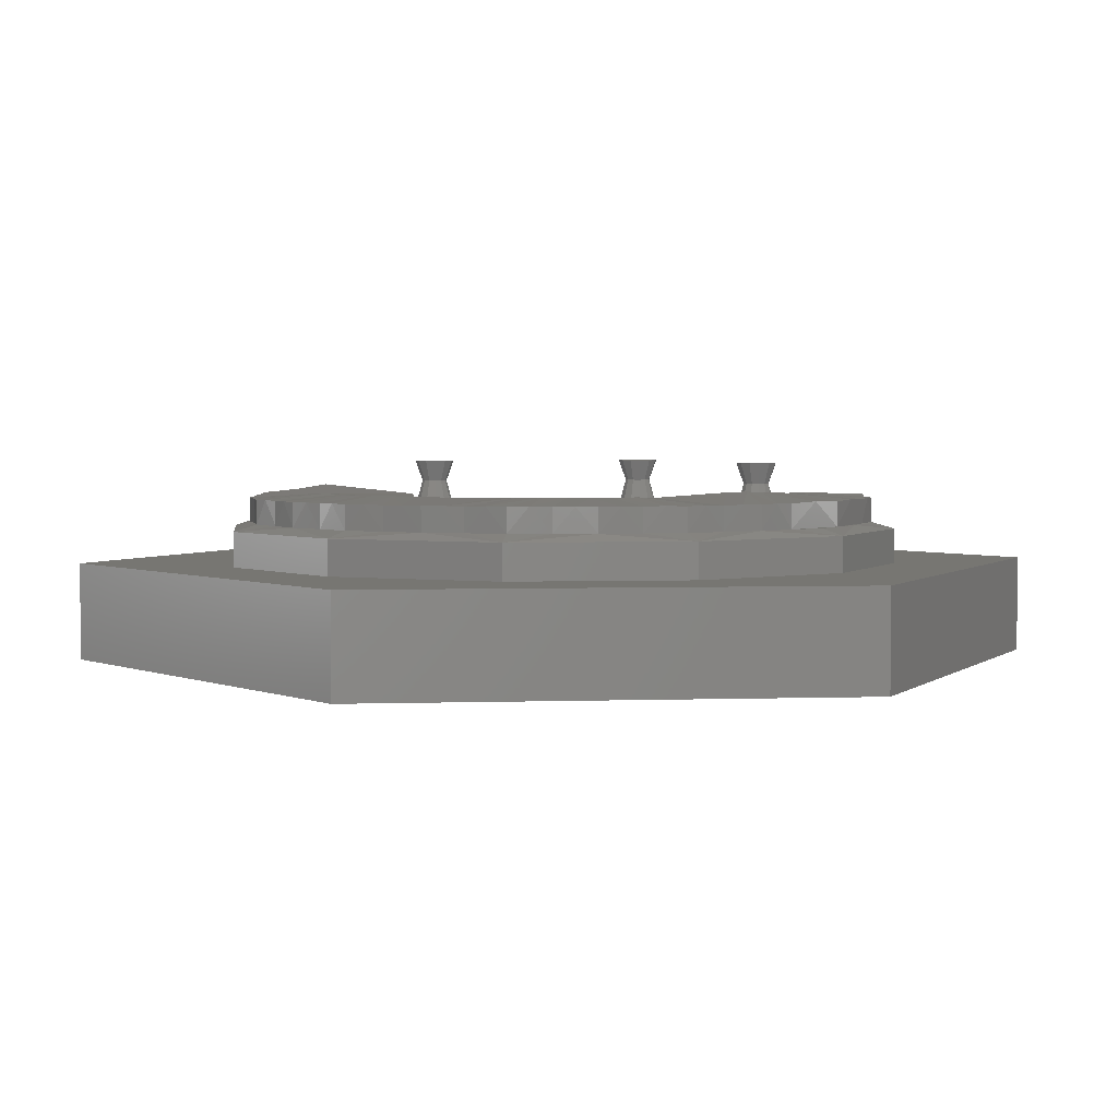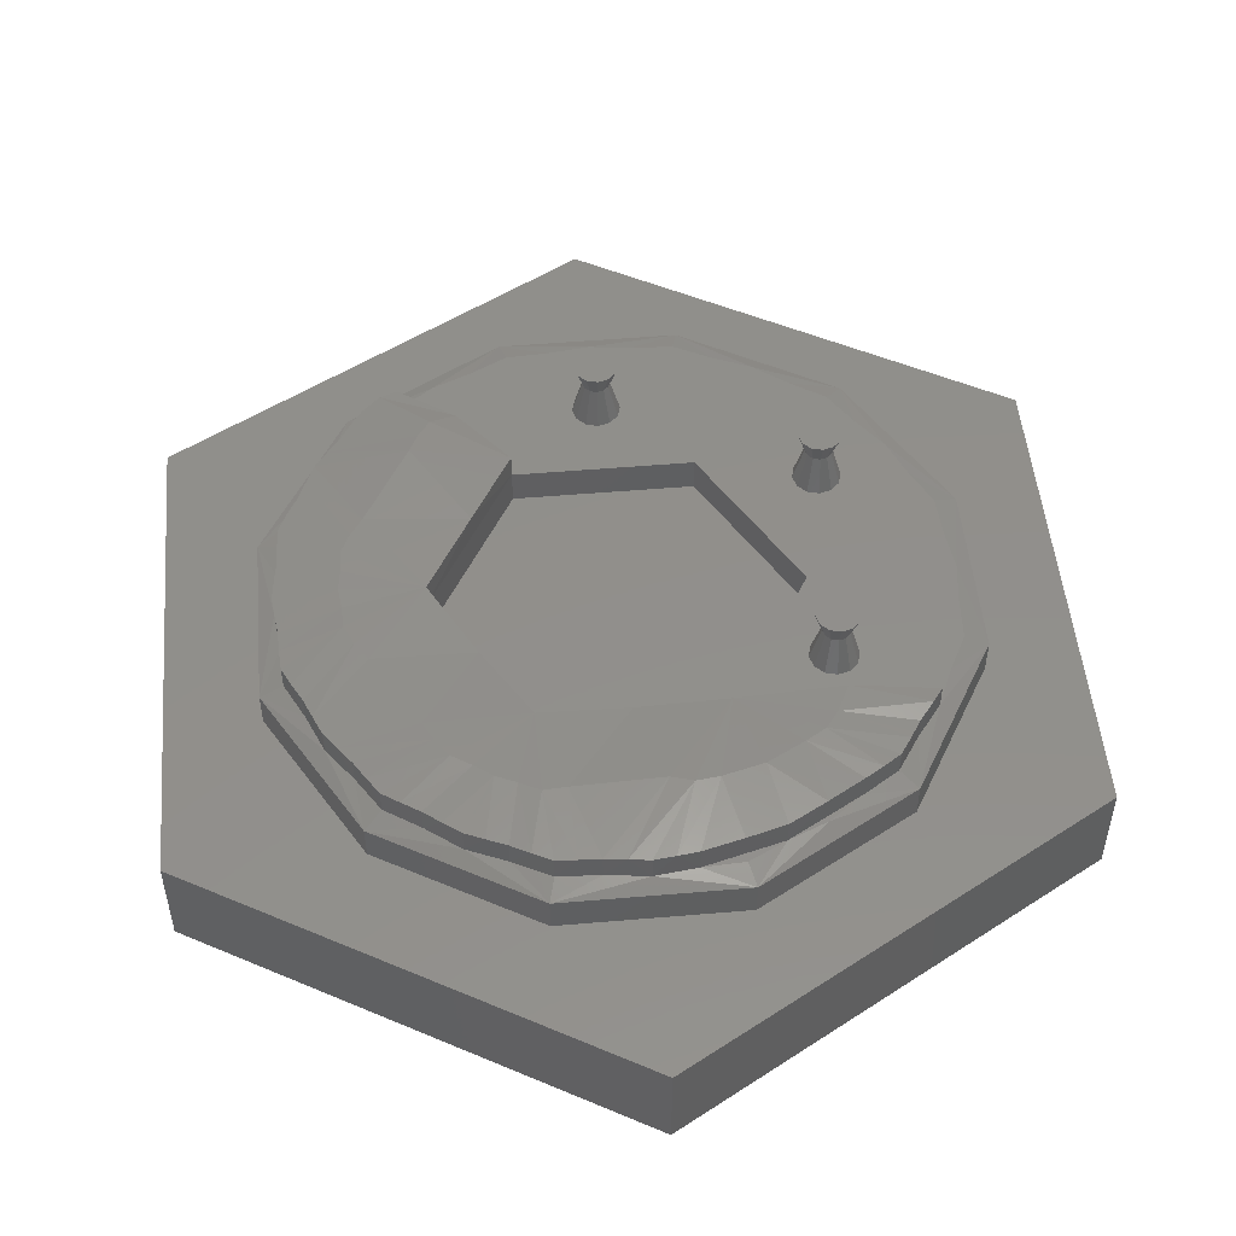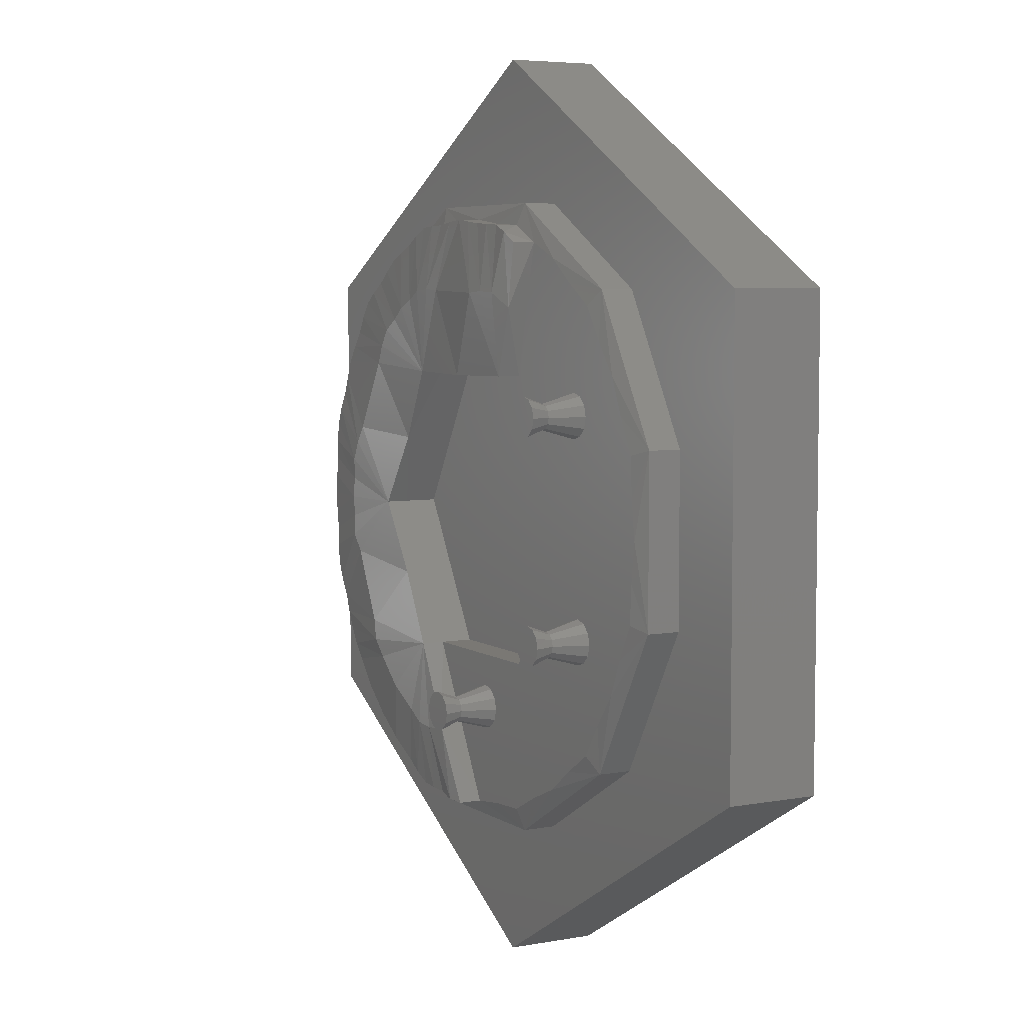
<metadata>
{"format":"stl","ext":"stl","renderer":"f3d","projection":"perspective","resolution":1024,"background":"white","views":[{"elev":3.2,"azim":-96.5,"up":"+Z"},{"elev":51.0,"azim":-65.3,"up":"+Z"},{"elev":5.6,"azim":61.0,"up":"+Y"}]}
</metadata>
<code>
# stl→obj: 291 verts, 680 faces
v 16.22 7.51e-06 9.682
v 8.109 14.05 9.682
v -8.109 -14.05 9.682
v -8.109 14.05 9.682
v -16.22 3.755e-06 9.682
v 8.109 -14.05 9.682
v -16.22 3.755e-06 12.85
v -8.109 -14.05 12.85
v -8.109 14.05 12.85
v 8.109 14.05 12.85
v 16.22 7.51e-06 12.85
v 8.109 -14.05 12.85
v 38.97 22.5 0
v 38.97 -22.5 0
v -38.97 -22.5 0
v 2.95e-06 45 0
v -38.97 22.5 0
v -2.414e-06 -45 0
v 2.95e-06 45 9
v 22.41 22.41 9
v 38.97 22.5 9
v 8.201 30.61 9
v -38.97 22.5 9
v -8.201 30.61 9
v -22.41 22.41 9
v -38.97 -22.5 9
v -30.61 8.201 9
v -30.61 -8.201 9
v 30.61 8.201 9
v 30.61 -8.201 9
v 38.97 -22.5 9
v 22.41 -22.41 9
v 8.201 -30.61 9
v -2.414e-06 -45 9
v -8.201 -30.61 9
v -22.41 -22.41 9
v -22.41 -22.41 12.23
v -30.61 -8.201 12.23
v -30.61 8.201 12.23
v -22.41 22.41 12.23
v -8.201 30.61 12.23
v 8.201 30.61 12.23
v 22.41 22.41 12.23
v 30.61 8.201 12.23
v 30.61 -8.201 12.23
v 22.41 -22.41 12.23
v 8.201 -30.61 12.23
v -8.201 -30.61 12.23
v -14.6 -25.29 12.85
v 1.985e-05 -29.2 12.85
v 14.6 -25.29 12.85
v 25.29 -14.6 12.85
v 29.2 2.253e-05 12.85
v 25.29 14.6 12.85
v 14.6 25.29 12.85
v -2.146e-06 29.2 12.85
v -14.6 25.29 12.85
v -25.29 14.6 12.85
v -29.2 3.219e-06 12.85
v -25.29 -14.6 12.85
v -20.89 -20.89 12.85
v -17.7 -22.95 12.85
v -11.03 -26.8 12.85
v -7.646 -28.53 12.85
v 7.646 -28.53 12.85
v 3.849 -28.73 12.85
v -3.849 -28.73 12.85
v 20.89 -20.89 12.85
v 17.7 -22.95 12.85
v 11.03 -26.8 12.85
v 28.53 -7.646 12.85
v 26.8 -11.03 12.85
v 22.95 -17.7 12.85
v 28.53 7.646 12.85
v 28.73 3.849 12.85
v 28.73 -3.849 12.85
v 20.89 20.89 12.85
v 22.95 17.7 12.85
v 26.8 11.03 12.85
v 7.646 28.53 12.85
v 11.03 26.8 12.85
v 17.7 22.95 12.85
v -7.646 28.53 12.85
v -3.849 28.73 12.85
v 3.849 28.73 12.85
v -20.89 20.89 12.85
v -17.7 22.95 12.85
v -11.03 26.8 12.85
v -28.53 7.646 12.85
v -26.8 11.03 12.85
v -22.95 17.7 12.85
v -28.53 -7.646 12.85
v -28.73 -3.849 12.85
v -28.73 3.849 12.85
v -22.95 -17.7 12.85
v -26.8 -11.03 12.85
v 16.65 9.614 12.85
v 17.44 8.823 12.85
v 18.52 8.534 12.85
v 19.6 8.823 12.85
v 20.39 9.614 12.85
v 20.68 10.69 12.85
v 20.39 11.77 12.85
v 19.6 12.56 12.85
v 18.52 12.85 12.85
v 17.44 12.56 12.85
v 16.65 11.77 12.85
v 16.36 10.69 12.85
v 17.91 9.641 16.22
v 17.47 10.09 16.22
v 18.52 9.478 16.22
v 19.13 9.641 16.22
v 19.57 10.09 16.22
v 19.74 10.69 16.22
v 19.57 11.3 16.22
v 19.13 11.75 16.22
v 18.52 11.91 16.22
v 17.91 11.75 16.22
v 17.47 11.3 16.22
v 17.31 10.69 16.22
v 16.84 9.72 18.25
v 16.57 10.69 18.25
v 16.84 11.67 18.25
v 17.55 12.38 18.25
v 18.52 12.64 18.25
v 19.5 12.38 18.25
v 20.21 11.67 18.25
v 20.47 10.69 18.25
v 20.21 9.72 18.25
v 19.5 9.007 18.25
v 18.52 8.746 18.25
v 17.55 9.007 18.25
v 20.29 -8.693 18.25
v 17.37 -10.38 18.25
v 21.01 -9.406 18.25
v 17.63 -9.406 18.25
v 18.35 -12.07 18.25
v 21.27 -10.38 18.25
v 17.63 -11.35 18.25
v 21.01 -11.35 18.25
v 19.32 -8.432 18.25
v 18.35 -8.693 18.25
v 19.32 -12.33 18.25
v 20.29 -12.07 18.25
v 18.27 -10.99 16.22
v 18.71 -11.43 16.22
v 19.32 -11.6 16.22
v 19.93 -11.43 16.22
v 20.37 -10.99 16.22
v 20.53 -10.38 16.22
v 20.37 -9.771 16.22
v 19.93 -9.326 16.22
v 19.32 -9.163 16.22
v 18.71 -9.326 16.22
v 18.27 -9.771 16.22
v 18.1 -10.38 16.22
v 17.16 -10.38 12.85
v 17.45 -11.46 12.85
v 17.45 -9.299 12.85
v 18.24 -8.509 12.85
v 19.32 -8.219 12.85
v 20.4 -8.509 12.85
v 21.19 -9.299 12.85
v 21.48 -10.38 12.85
v 21.19 -11.46 12.85
v 20.4 -12.25 12.85
v 19.32 -12.54 12.85
v 18.24 -12.25 12.85
v -0.5944 -20.39 12.85
v 0.1962 -21.18 12.85
v 1.276 -21.47 12.85
v 2.356 -21.18 12.85
v 3.147 -20.39 12.85
v 3.436 -19.31 12.85
v 3.147 -18.23 12.85
v 2.356 -17.44 12.85
v 1.276 -17.15 12.85
v 0.1962 -17.44 12.85
v -0.5944 -18.23 12.85
v -0.8838 -19.31 12.85
v 0.6682 -20.36 16.22
v 0.2231 -19.92 16.22
v 1.276 -20.53 16.22
v 1.884 -20.36 16.22
v 2.329 -19.92 16.22
v 2.492 -19.31 16.22
v 2.329 -18.7 16.22
v 1.884 -18.26 16.22
v 1.276 -18.09 16.22
v 0.6682 -18.26 16.22
v 0.2231 -18.7 16.22
v 0.06024 -19.31 16.22
v -0.4102 -20.28 18.25
v -0.671 -19.31 18.25
v -0.4102 -18.34 18.25
v 0.3026 -17.62 18.25
v 1.276 -17.36 18.25
v 2.25 -17.62 18.25
v 2.963 -18.34 18.25
v 3.223 -19.31 18.25
v 2.963 -20.28 18.25
v 2.25 -21 18.25
v 1.276 -21.26 18.25
v 0.3026 -21 18.25
v 10.43 20.66 15.3
v 11.03 26.8 15.1
v 8.109 14.05 15.1
v -14.42 -24.95 15.18
v -11.03 -26.8 15.1
v -17.7 -22.95 15.1
v -20.4 -20.41 15.21
v -22.95 -17.7 15.1
v -3.209 -22.2 15.48
v -8.109 -14.05 15.1
v 1.985e-05 -29.2 15.1
v -24.17 -16.18 15.15
v -25.29 -14.6 15.1
v -27.72 -9.35 15.15
v -26.8 -11.03 15.1
v -28.53 -7.646 15.1
v -26.07 -12.83 15.12
v -28.99 -1.924 15.12
v -28.73 -3.849 15.1
v -29.2 3.219e-06 15.1
v -28.68 -5.761 15.14
v -28.99 1.924 15.12
v -28.73 3.849 15.1
v -28.68 5.761 15.14
v -28.53 7.646 15.1
v -26.05 12.82 15.12
v -26.8 11.03 15.1
v -25.29 14.6 15.1
v -27.71 9.349 15.14
v -24.13 16.15 15.12
v -22.95 17.7 15.1
v -21.95 19.33 15.14
v -20.89 20.89 15.1
v -16.16 24.14 15.12
v -17.7 22.95 15.1
v -14.6 25.29 15.1
v -19.33 21.95 15.14
v -12.83 26.07 15.12
v -11.03 26.8 15.1
v -9.349 27.71 15.14
v -7.646 28.53 15.1
v -5.761 28.68 15.14
v -3.849 28.73 15.1
v -1.924 28.97 15.12
v -2.146e-06 29.2 15.1
v 5.761 28.68 15.14
v 3.849 28.73 15.1
v 7.646 28.53 15.1
v 1.924 28.97 15.12
v 9.573 27.83 15.31
v -5.761 -28.68 15.14
v -3.849 -28.73 15.1
v -7.646 -28.53 15.1
v -1.733 -29.08 15.34
v -9.356 -27.73 15.16
v 0.1047 13.92 15.4
v -8.109 14.05 15.1
v -12.22 7.053 14.68
v -16.22 3.755e-06 15.1
v -12.2 -7.022 14.89
v -13.38 -19.19 15.74
v -16.17 -16.46 15.86
v -9.944 -21.2 15.59
v -23.27 4.079 15.71
v -22.4 5.956 15.69
v -23.34 2.005 15.64
v -23.58 -2.789e-05 15.66
v -23.34 -2.005 15.64
v -23.27 -4.079 15.71
v -22.04 -5.786 15.61
v -17.53 -14.81 16
v -17.98 -12.77 15.93
v 8.274 22.07 15.95
v 6.24 22.21 16.11
v -8.084 -22.22 15.61
v -6.043 -22.41 15.52
v 4.259 22.04 16.22
v -4.035 22.26 15.61
v -6.046 22.38 15.67
v -21.29 7.637 15.63
v -8.108 22.2 15.68
v -9.939 21.22 15.61
v -17.26 14.63 15.61
v -16.36 16.43 15.67
v -11.8 20.43 15.63
v -13.41 19.22 15.61
v -15.17 18.12 15.68
f 1 2 3
f 2 4 3
f 4 5 3
f 3 6 1
f 7 8 3
f 3 5 7
f 4 9 7
f 7 5 4
f 2 10 9
f 9 4 2
f 1 11 10
f 10 2 1
f 6 12 11
f 11 1 6
f 8 12 6
f 6 3 8
f 13 14 15
f 16 13 15
f 17 16 15
f 15 14 18
f 19 20 21
f 19 22 20
f 23 24 19
f 23 25 24
f 26 27 23
f 26 28 27
f 21 20 29
f 29 30 21
f 30 31 21
f 30 32 31
f 19 24 22
f 32 33 31
f 33 34 31
f 33 35 34
f 23 27 25
f 35 36 34
f 28 26 36
f 36 26 34
f 37 38 28
f 28 36 37
f 27 28 38
f 38 39 27
f 25 27 39
f 39 40 25
f 24 25 40
f 40 41 24
f 22 24 41
f 41 42 22
f 20 22 42
f 42 43 20
f 29 20 43
f 43 44 29
f 30 29 44
f 44 45 30
f 32 30 45
f 45 46 32
f 33 32 46
f 46 47 33
f 35 33 47
f 47 48 35
f 37 36 35
f 35 48 37
f 15 26 23
f 23 17 15
f 16 17 23
f 23 19 16
f 13 16 19
f 19 21 13
f 14 13 21
f 21 31 14
f 18 14 31
f 31 34 18
f 26 15 18
f 18 34 26
f 49 37 48
f 50 48 47
f 51 47 46
f 52 46 45
f 53 45 44
f 54 44 43
f 55 43 42
f 56 42 41
f 57 41 40
f 58 40 39
f 59 39 38
f 60 38 37
f 61 37 62
f 62 37 49
f 49 48 63
f 63 48 64
f 65 66 47
f 66 50 47
f 50 67 48
f 67 64 48
f 68 69 46
f 69 51 46
f 51 70 47
f 70 65 47
f 71 72 45
f 72 52 45
f 52 73 46
f 73 68 46
f 74 75 44
f 75 53 44
f 53 76 45
f 76 71 45
f 77 78 43
f 78 54 43
f 54 79 44
f 79 74 44
f 80 81 42
f 81 55 42
f 55 82 43
f 82 77 43
f 83 84 41
f 84 56 41
f 56 85 42
f 85 80 42
f 86 87 40
f 87 57 40
f 57 88 41
f 88 83 41
f 89 90 39
f 90 58 39
f 58 91 40
f 91 86 40
f 92 93 38
f 93 59 38
f 59 94 39
f 94 89 39
f 61 95 37
f 95 60 37
f 60 96 38
f 96 92 38
f 12 66 65
f 12 65 70
f 12 70 51
f 54 78 79
f 12 51 69
f 95 61 62
f 76 72 71
f 75 76 53
f 78 77 82
f 52 12 73
f 72 11 52
f 68 73 12
f 68 12 69
f 62 49 63
f 75 72 76
f 75 74 79
f 78 75 79
f 10 55 81
f 75 11 72
f 82 55 10
f 97 98 98
f 98 97 97
f 98 99 99
f 99 98 98
f 99 100 100
f 100 99 99
f 100 101 101
f 101 100 100
f 101 102 102
f 102 101 101
f 102 103 103
f 103 102 102
f 103 104 104
f 104 103 103
f 104 105 105
f 105 104 104
f 105 106 106
f 106 105 105
f 106 107 107
f 107 106 106
f 107 108 108
f 108 107 107
f 108 97 97
f 97 108 108
f 108 97 97
f 97 108 108
f 107 108 108
f 108 107 107
f 106 107 107
f 107 106 106
f 105 106 106
f 106 105 105
f 104 105 105
f 105 104 104
f 103 104 104
f 104 103 103
f 102 103 103
f 103 102 102
f 101 102 102
f 102 101 101
f 100 101 101
f 101 100 100
f 99 100 100
f 100 99 99
f 98 99 99
f 99 98 98
f 97 98 98
f 98 97 97
f 97 98 109
f 109 110 97
f 98 99 111
f 111 109 98
f 99 100 112
f 112 111 99
f 100 101 113
f 113 112 100
f 101 102 114
f 114 113 101
f 102 103 115
f 115 114 102
f 103 104 116
f 116 115 103
f 104 105 117
f 117 116 104
f 105 106 118
f 118 117 105
f 106 107 119
f 119 118 106
f 107 108 120
f 120 119 107
f 108 97 110
f 110 120 108
f 120 110 121
f 121 122 120
f 119 120 122
f 122 123 119
f 118 119 123
f 123 124 118
f 117 118 124
f 124 125 117
f 116 117 125
f 125 126 116
f 115 116 126
f 126 127 115
f 114 115 127
f 127 128 114
f 113 114 128
f 128 129 113
f 112 113 129
f 129 130 112
f 111 112 130
f 130 131 111
f 109 111 131
f 131 132 109
f 110 109 132
f 132 121 110
f 131 130 129
f 131 129 132
f 125 124 123
f 125 123 126
f 121 128 127
f 121 127 122
f 132 129 128
f 132 128 121
f 126 123 122
f 126 122 127
f 133 134 135
f 133 136 134
f 137 138 139
f 137 140 138
f 139 135 134
f 139 138 135
f 141 136 133
f 141 142 136
f 143 140 137
f 143 144 140
f 145 146 137
f 137 139 145
f 146 147 143
f 143 137 146
f 147 148 144
f 144 143 147
f 148 149 140
f 140 144 148
f 149 150 138
f 138 140 149
f 150 151 135
f 135 138 150
f 151 152 133
f 133 135 151
f 152 153 141
f 141 133 152
f 153 154 142
f 142 141 153
f 154 155 136
f 136 142 154
f 155 156 134
f 134 136 155
f 156 145 139
f 139 134 156
f 157 158 145
f 145 156 157
f 159 157 156
f 156 155 159
f 160 159 155
f 155 154 160
f 161 160 154
f 154 153 161
f 162 161 153
f 153 152 162
f 163 162 152
f 152 151 163
f 164 163 151
f 151 150 164
f 165 164 150
f 150 149 165
f 166 165 149
f 149 148 166
f 167 166 148
f 148 147 167
f 168 167 147
f 147 146 168
f 158 168 146
f 146 145 158
f 158 168 168
f 168 158 158
f 168 167 167
f 167 168 168
f 167 166 166
f 166 167 167
f 166 165 165
f 165 166 166
f 165 164 164
f 164 165 165
f 164 163 163
f 163 164 164
f 163 162 162
f 162 163 163
f 162 161 161
f 161 162 162
f 161 160 160
f 160 161 161
f 160 159 159
f 159 160 160
f 159 157 157
f 157 159 159
f 157 158 158
f 158 157 157
f 157 158 158
f 158 157 157
f 159 157 157
f 157 159 159
f 160 159 159
f 159 160 160
f 161 160 160
f 160 161 161
f 162 161 161
f 161 162 162
f 163 162 162
f 162 163 163
f 164 163 163
f 163 164 164
f 165 164 164
f 164 165 165
f 166 165 165
f 165 166 166
f 167 166 166
f 166 167 167
f 168 167 167
f 167 168 168
f 158 168 168
f 168 158 158
f 169 170 170
f 170 169 169
f 170 171 171
f 171 170 170
f 171 172 172
f 172 171 171
f 172 173 173
f 173 172 172
f 173 174 174
f 174 173 173
f 174 175 175
f 175 174 174
f 175 176 176
f 176 175 175
f 176 177 177
f 177 176 176
f 177 178 178
f 178 177 177
f 178 179 179
f 179 178 178
f 179 180 180
f 180 179 179
f 180 169 169
f 169 180 180
f 180 169 169
f 169 180 180
f 179 180 180
f 180 179 179
f 178 179 179
f 179 178 178
f 177 178 178
f 178 177 177
f 176 177 177
f 177 176 176
f 175 176 176
f 176 175 175
f 174 175 175
f 175 174 174
f 173 174 174
f 174 173 173
f 172 173 173
f 173 172 172
f 171 172 172
f 172 171 171
f 170 171 171
f 171 170 170
f 169 170 170
f 170 169 169
f 169 170 181
f 181 182 169
f 170 171 183
f 183 181 170
f 171 172 184
f 184 183 171
f 172 173 185
f 185 184 172
f 173 174 186
f 186 185 173
f 174 175 187
f 187 186 174
f 175 176 188
f 188 187 175
f 176 177 189
f 189 188 176
f 177 178 190
f 190 189 177
f 178 179 191
f 191 190 178
f 179 180 192
f 192 191 179
f 180 169 182
f 182 192 180
f 192 182 193
f 193 194 192
f 191 192 194
f 194 195 191
f 190 191 195
f 195 196 190
f 189 190 196
f 196 197 189
f 188 189 197
f 197 198 188
f 187 188 198
f 198 199 187
f 186 187 199
f 199 200 186
f 185 186 200
f 200 201 185
f 184 185 201
f 201 202 184
f 183 184 202
f 202 203 183
f 181 183 203
f 203 204 181
f 182 181 204
f 204 193 182
f 203 202 201
f 203 201 204
f 197 196 195
f 197 195 198
f 193 200 199
f 193 199 194
f 204 201 200
f 204 200 193
f 198 195 194
f 198 194 199
f 50 66 12
f 12 8 50
f 11 12 52
f 10 78 82
f 11 75 78
f 11 78 10
f 205 10 81
f 206 205 81
f 205 207 10
f 208 62 63
f 209 208 63
f 208 210 62
f 211 95 62
f 210 211 62
f 211 212 95
f 50 8 213
f 213 8 214
f 213 215 50
f 216 60 95
f 212 216 95
f 216 217 60
f 218 92 96
f 219 218 96
f 218 220 92
f 221 96 60
f 217 221 60
f 221 219 96
f 222 59 93
f 223 222 93
f 222 224 59
f 225 93 92
f 220 225 92
f 225 223 93
f 226 94 59
f 224 226 59
f 226 227 94
f 228 89 94
f 227 228 94
f 228 229 89
f 230 58 90
f 231 230 90
f 230 232 58
f 233 90 89
f 229 233 89
f 233 231 90
f 234 91 58
f 232 234 58
f 234 235 91
f 236 86 91
f 235 236 91
f 236 237 86
f 238 57 87
f 239 238 87
f 238 240 57
f 241 87 86
f 237 241 86
f 241 239 87
f 242 88 57
f 240 242 57
f 242 243 88
f 244 83 88
f 243 244 88
f 244 245 83
f 246 84 83
f 245 246 83
f 246 247 84
f 248 56 84
f 247 248 84
f 248 249 56
f 250 80 85
f 251 250 85
f 250 252 80
f 253 85 56
f 249 253 56
f 253 251 85
f 254 81 80
f 252 254 80
f 254 206 81
f 255 64 67
f 256 255 67
f 255 257 64
f 258 67 50
f 215 258 50
f 258 256 67
f 259 63 64
f 257 259 64
f 259 209 63
f 260 9 10
f 207 260 10
f 260 261 9
f 262 7 9
f 261 262 9
f 262 263 7
f 264 8 7
f 263 264 7
f 214 8 264
f 211 210 265
f 265 266 211
f 212 211 266
f 266 265 214
f 208 209 267
f 267 265 208
f 210 208 265
f 265 267 214
f 233 229 268
f 268 269 233
f 231 233 269
f 269 268 263
f 268 229 228
f 228 270 268
f 263 268 270
f 270 228 227
f 226 224 271
f 271 270 226
f 227 226 270
f 270 271 263
f 271 224 222
f 222 272 271
f 263 271 272
f 272 222 223
f 225 220 273
f 273 272 225
f 223 225 272
f 272 273 263
f 273 220 218
f 218 274 273
f 263 273 274
f 274 218 219
f 221 217 275
f 275 276 221
f 219 221 276
f 276 275 214
f 216 212 266
f 266 275 216
f 217 216 275
f 275 266 214
f 274 219 276
f 276 264 274
f 263 274 264
f 264 276 214
f 254 252 277
f 277 205 254
f 206 254 205
f 205 277 207
f 277 252 250
f 250 278 277
f 207 277 278
f 278 250 251
f 259 257 279
f 279 267 259
f 209 259 267
f 267 279 214
f 255 256 280
f 280 279 255
f 257 255 279
f 279 280 214
f 258 215 213
f 213 280 258
f 256 258 280
f 280 213 214
f 281 249 282
f 282 260 281
f 207 281 260
f 260 282 261
f 282 249 248
f 248 283 282
f 261 282 283
f 283 248 247
f 269 263 284
f 284 230 269
f 231 269 230
f 230 284 232
f 283 247 246
f 246 285 283
f 261 283 285
f 285 246 245
f 281 207 278
f 278 253 281
f 249 281 253
f 253 278 251
f 286 261 285
f 285 244 286
f 243 286 244
f 244 285 245
f 234 232 287
f 287 288 234
f 235 234 288
f 288 287 261
f 287 232 284
f 284 262 287
f 261 287 262
f 262 284 263
f 286 243 242
f 242 289 286
f 261 286 289
f 289 242 240
f 289 240 238
f 238 290 289
f 261 289 290
f 290 238 239
f 290 239 241
f 241 291 290
f 261 290 291
f 291 241 237
f 291 237 236
f 236 288 291
f 261 291 288
f 288 236 235

</code>
